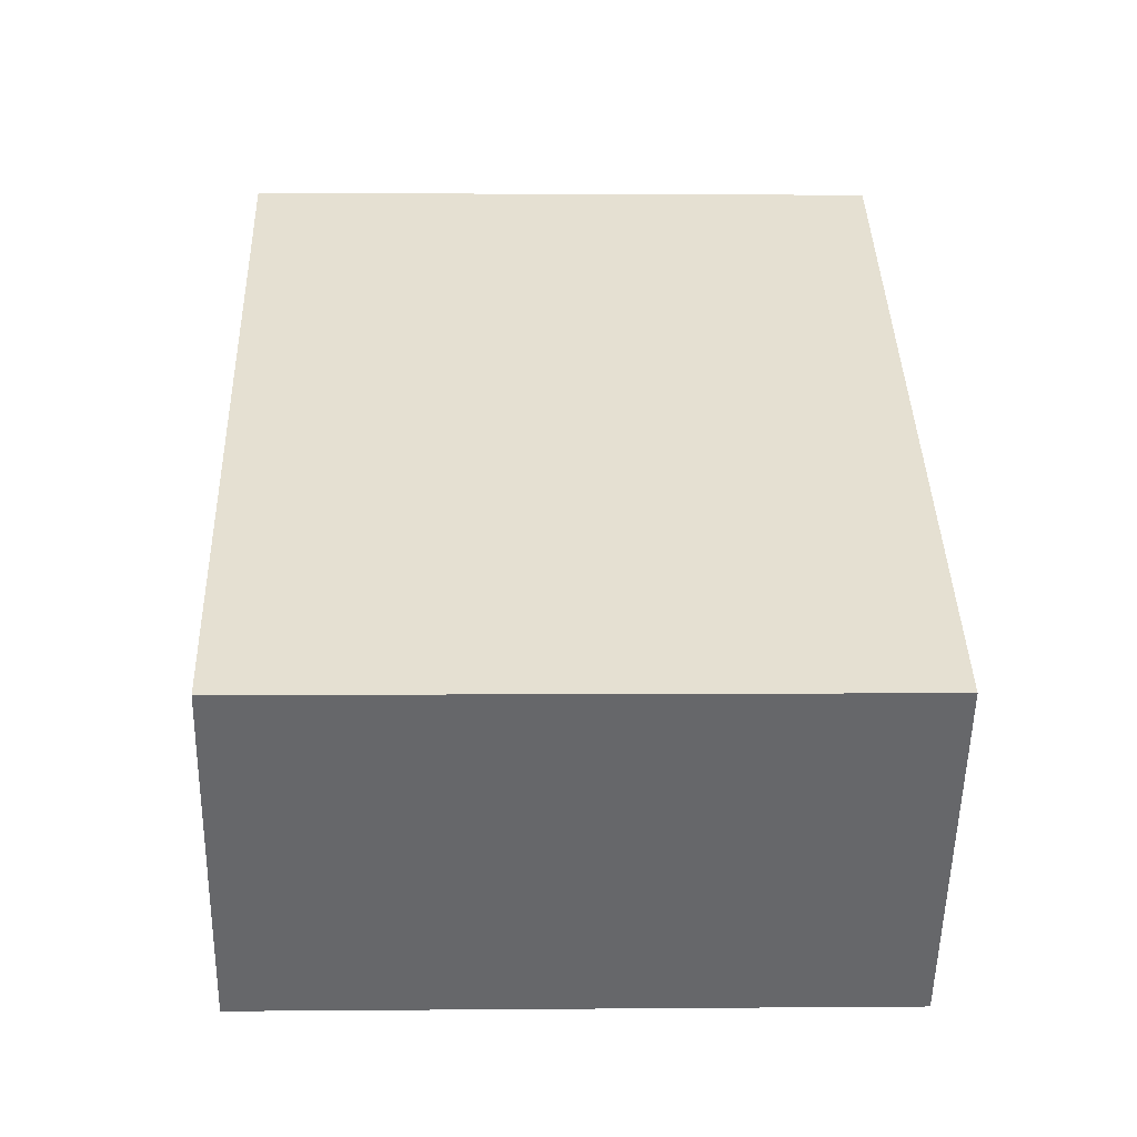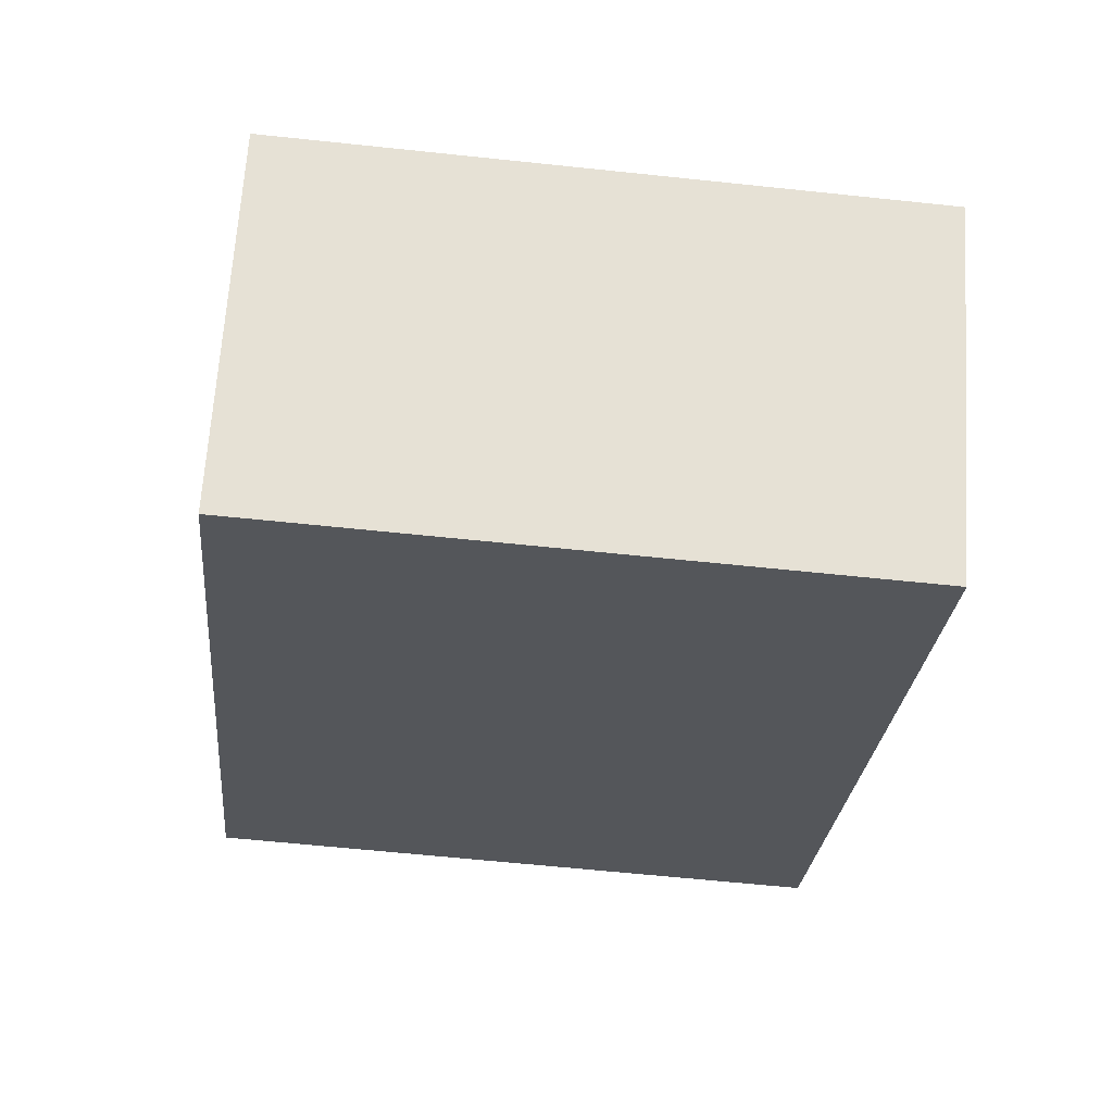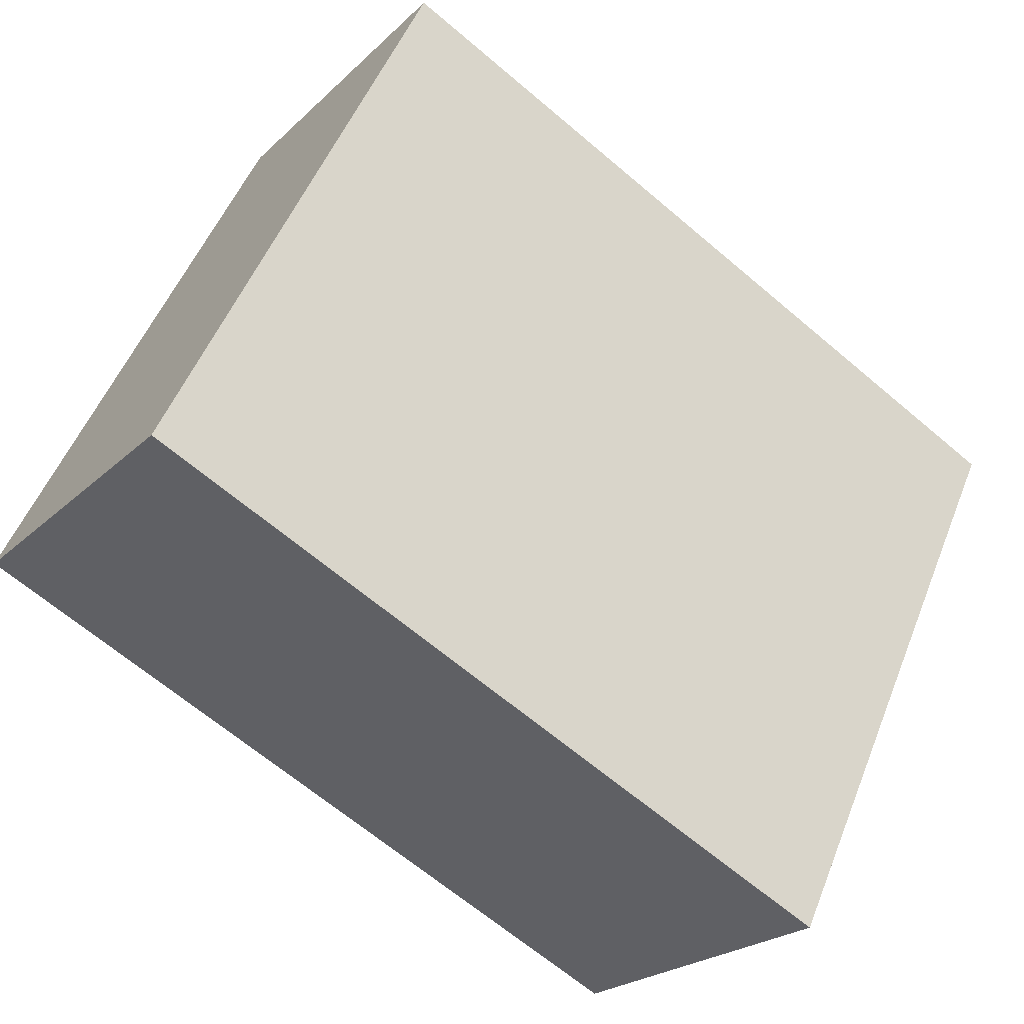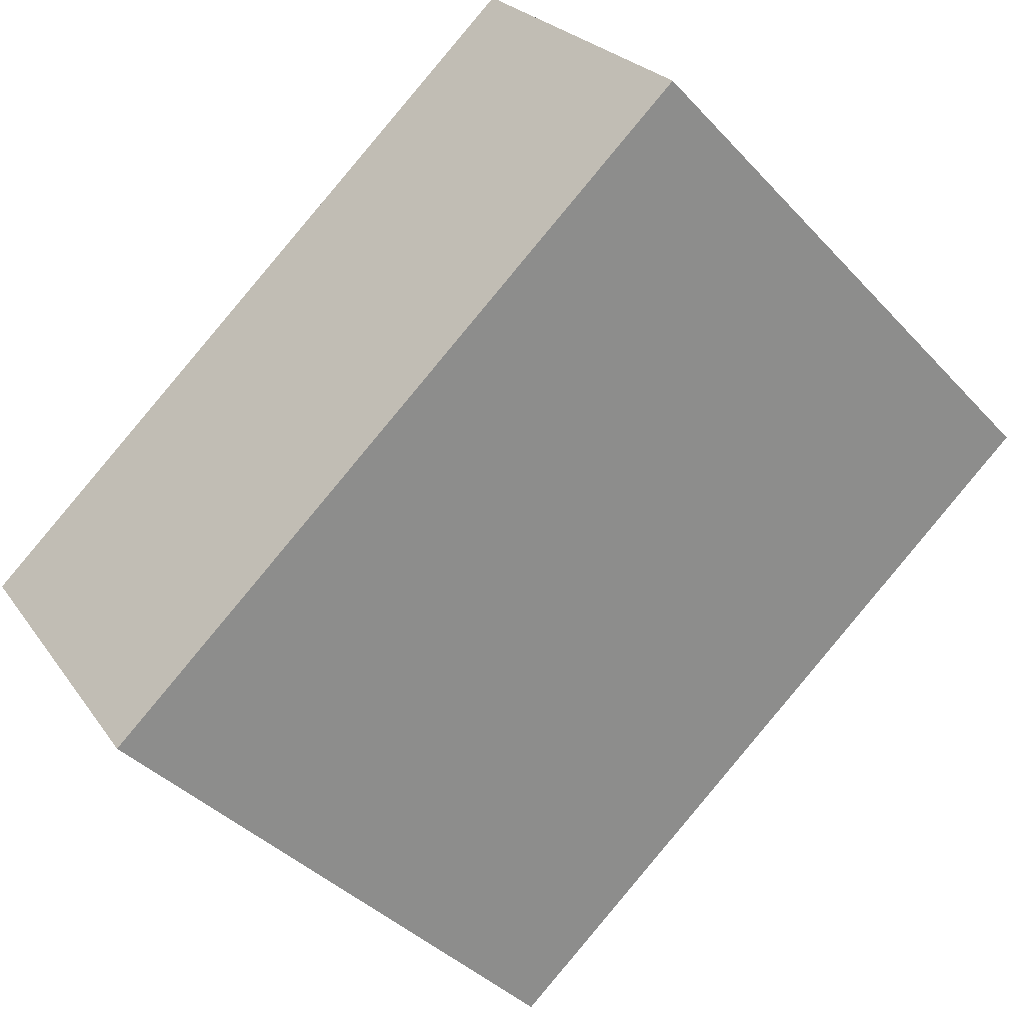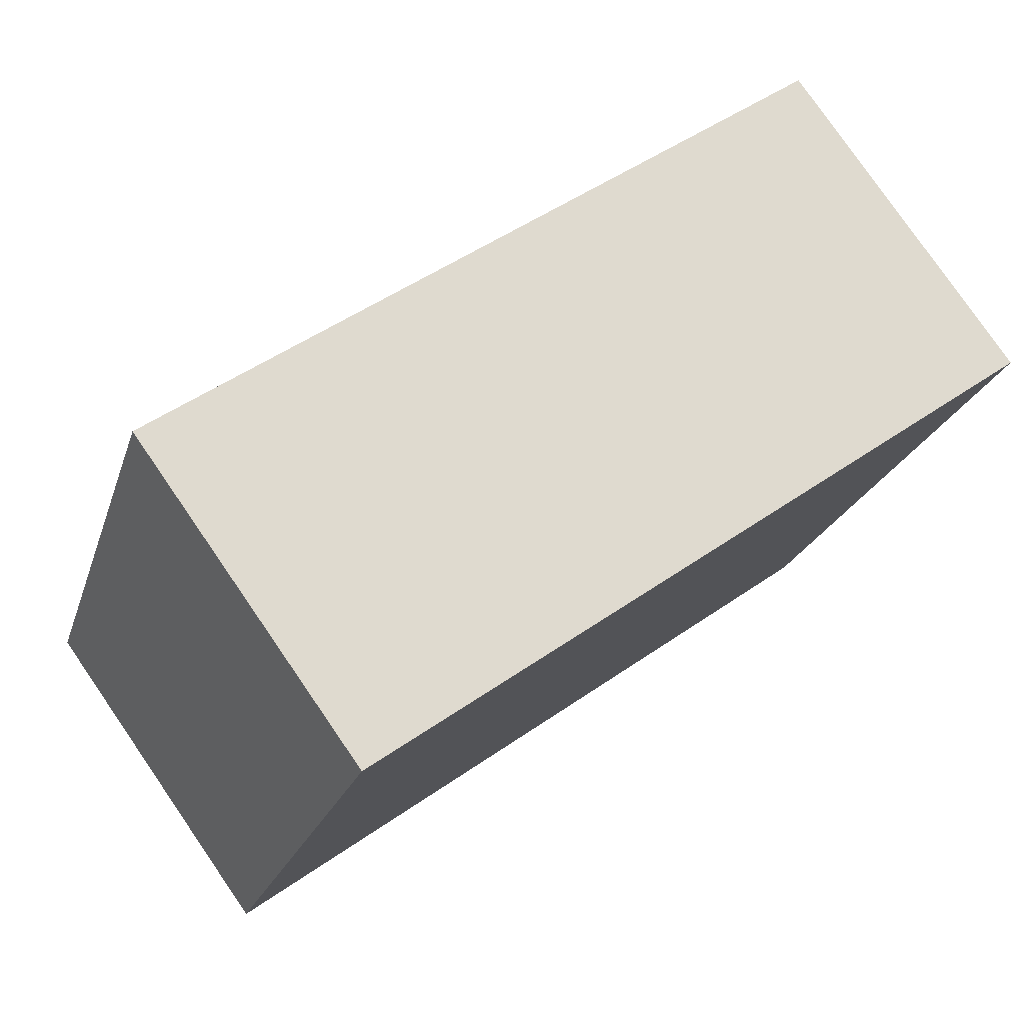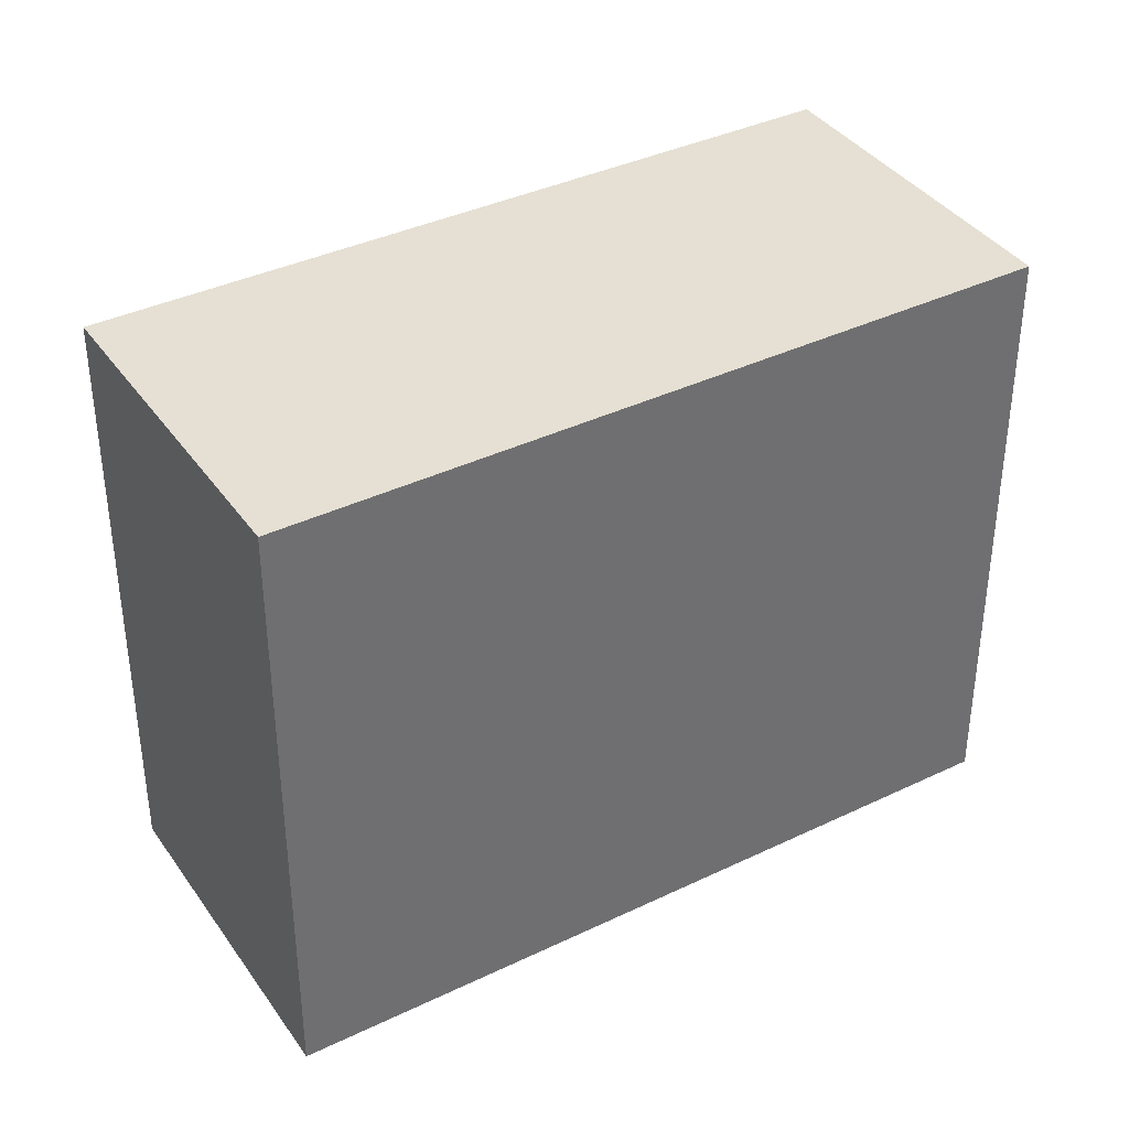
<metadata>
{"format":"obj","ext":"obj","renderer":"f3d","projection":"perspective","resolution":1024,"background":"white","views":[{"elev":2.1,"azim":-91.9,"up":"+Z"},{"elev":-60.8,"azim":-96.2,"up":"+Z"},{"elev":51.9,"azim":-158.7,"up":"+Z"},{"elev":-40.1,"azim":38.1,"up":"+Z"},{"elev":-21.2,"azim":-15.1,"up":"+Z"},{"elev":37.9,"azim":-66.9,"up":"+Y"}]}
</metadata>
<code>
v  9.632 6.95 1.904
v  2.384 2.012e-16 -3.286
v  2.384 6.95 -3.286
v  9.632 -1.166e-16 1.904
v  7.258 -3.156e-16 5.154
v  0 0 0
v  7.258 6.95 5.154
v  0 6.95 4.256e-16
g defaultobject
f 1 2 3
f 2 1 4
f 2 5 6
f 5 2 4
f 7 4 1
f 4 7 5
f 3 6 8
f 6 3 2
f 8 5 7
f 5 8 6
f 7 3 8
f 3 7 1

</code>
